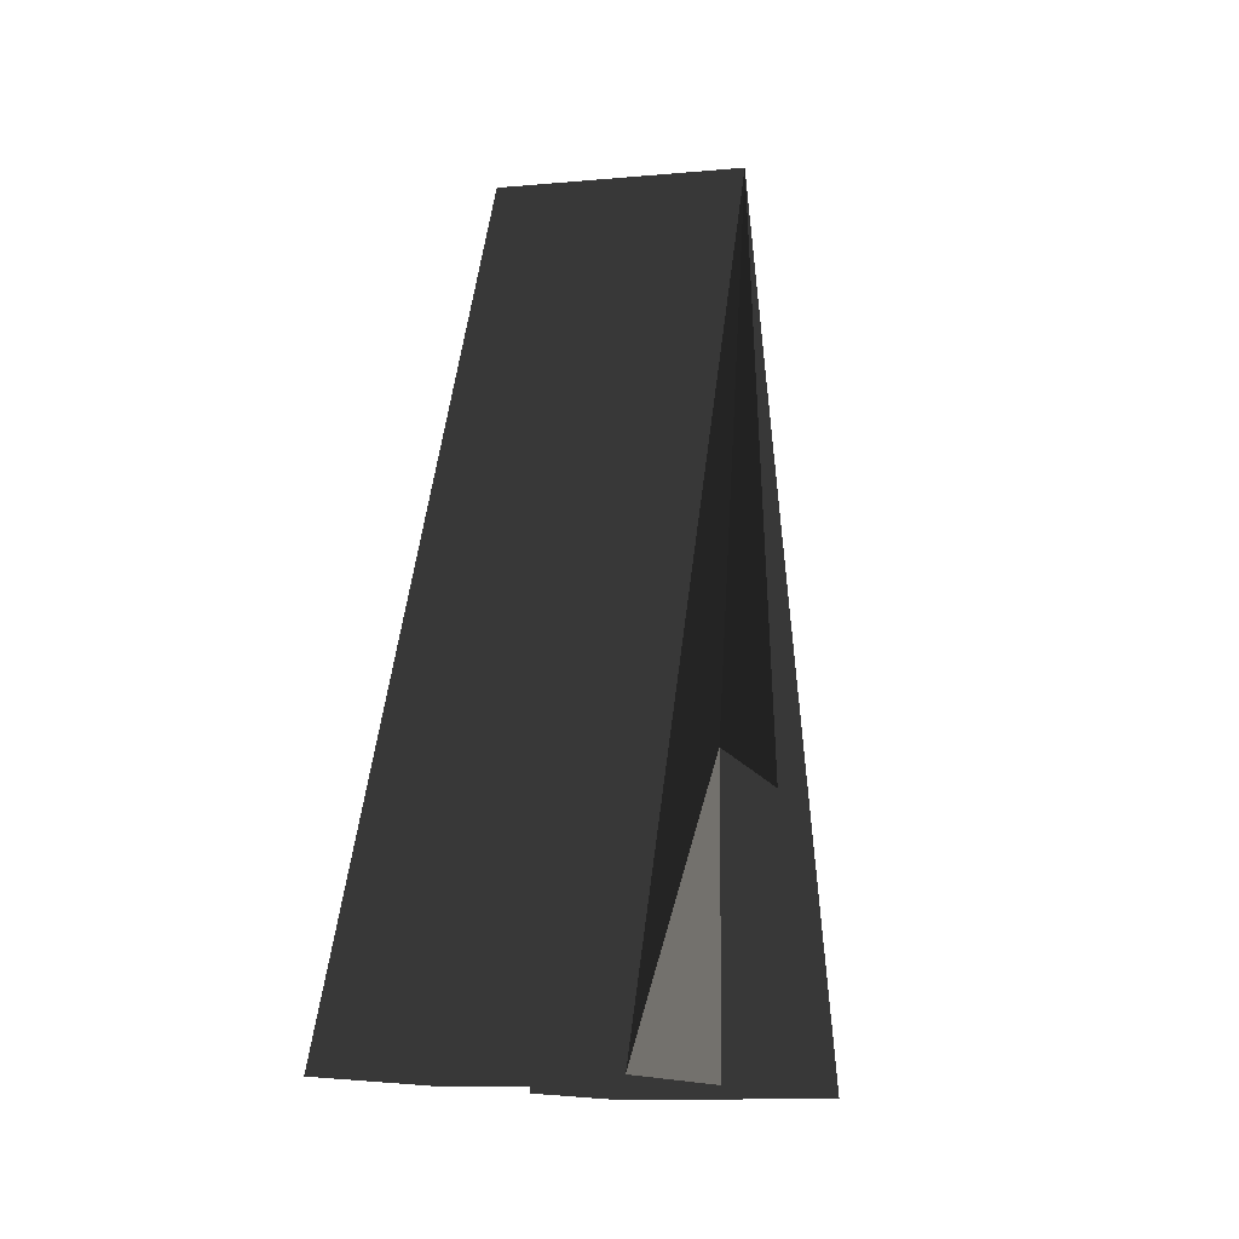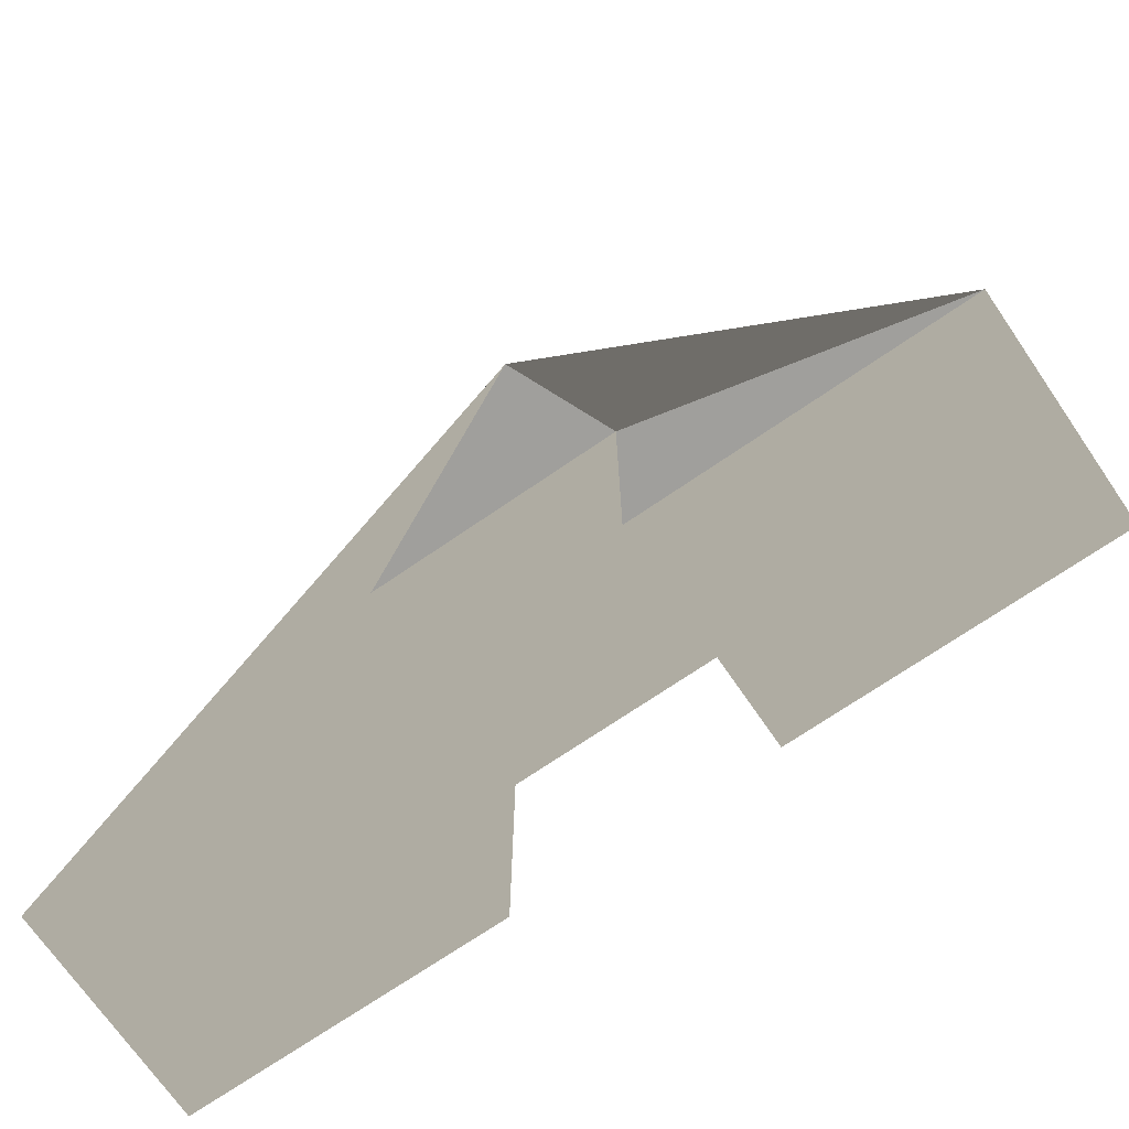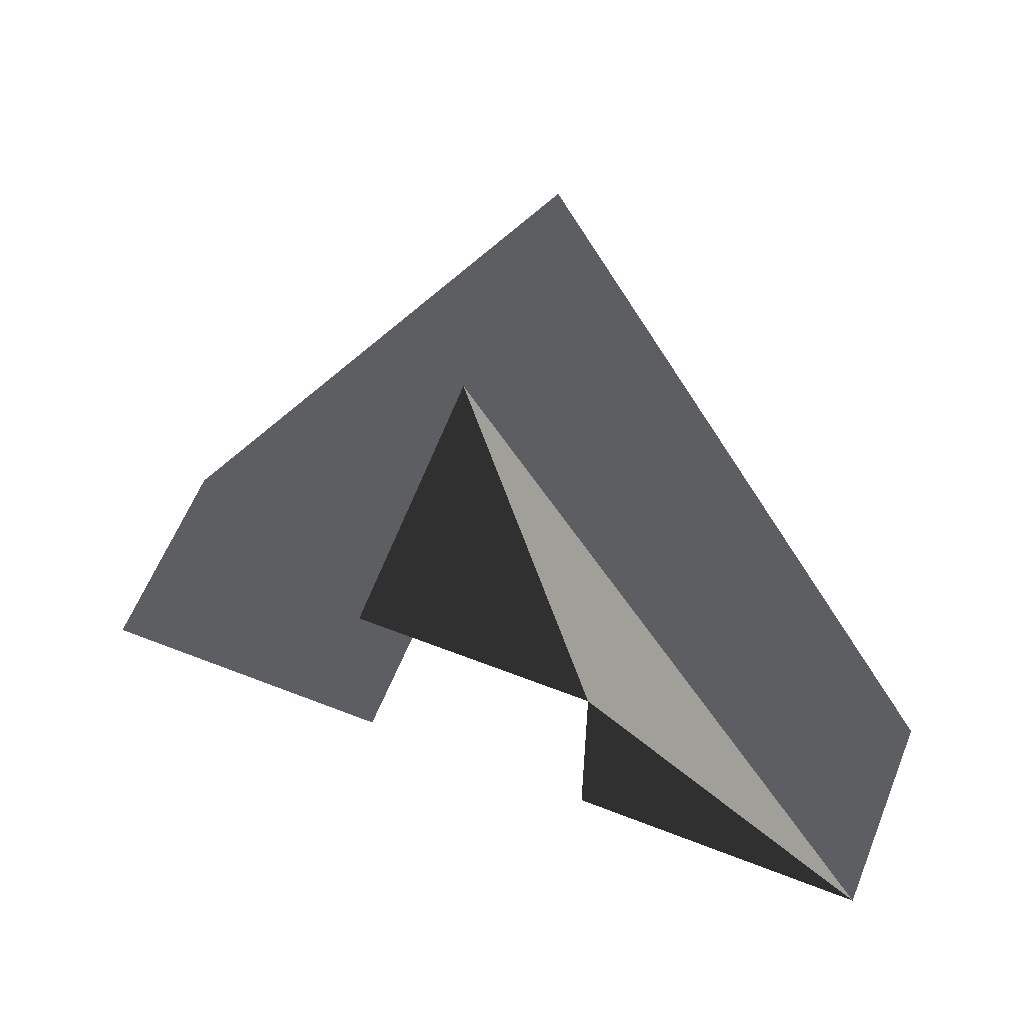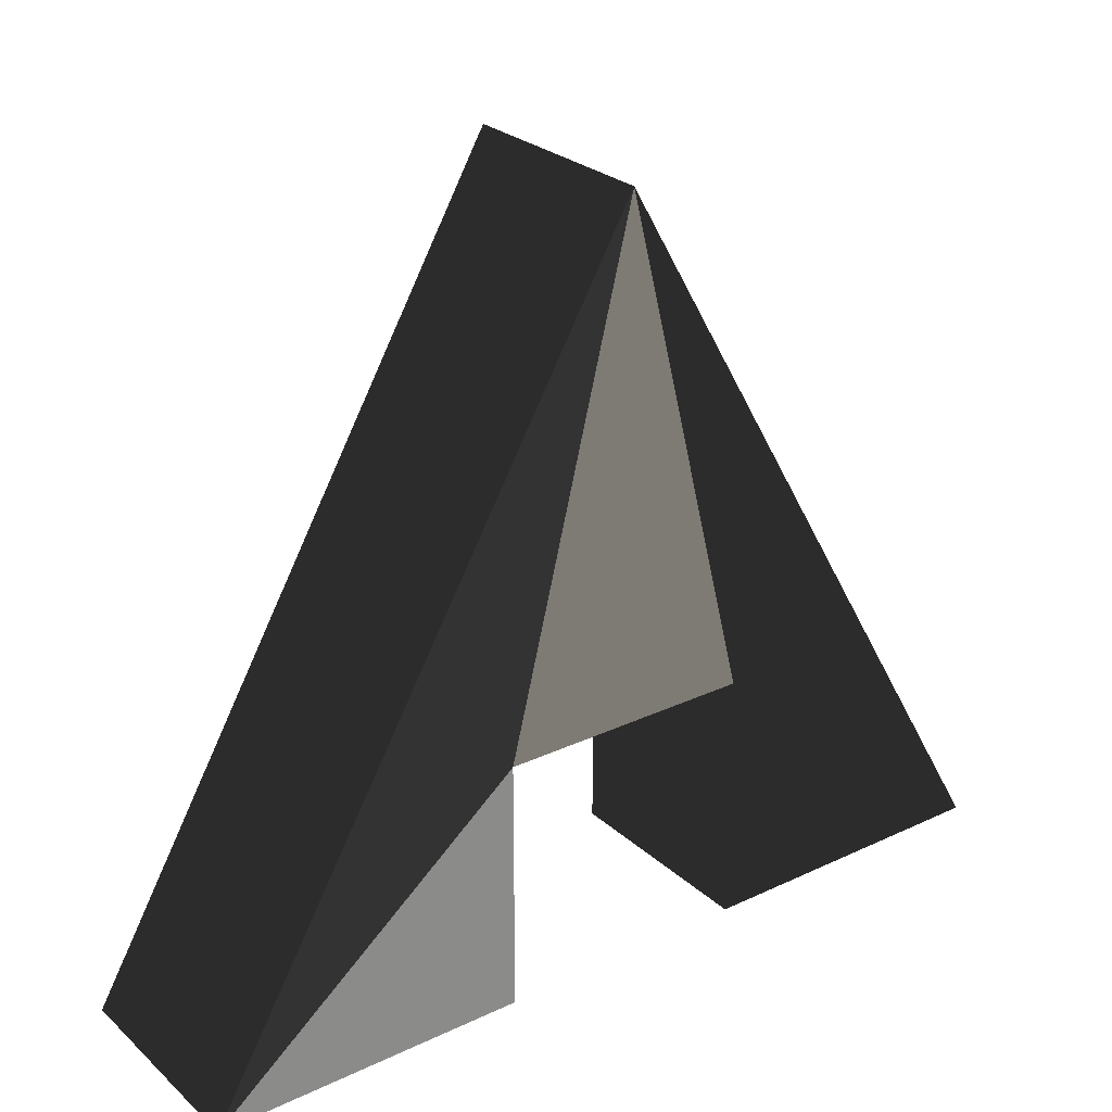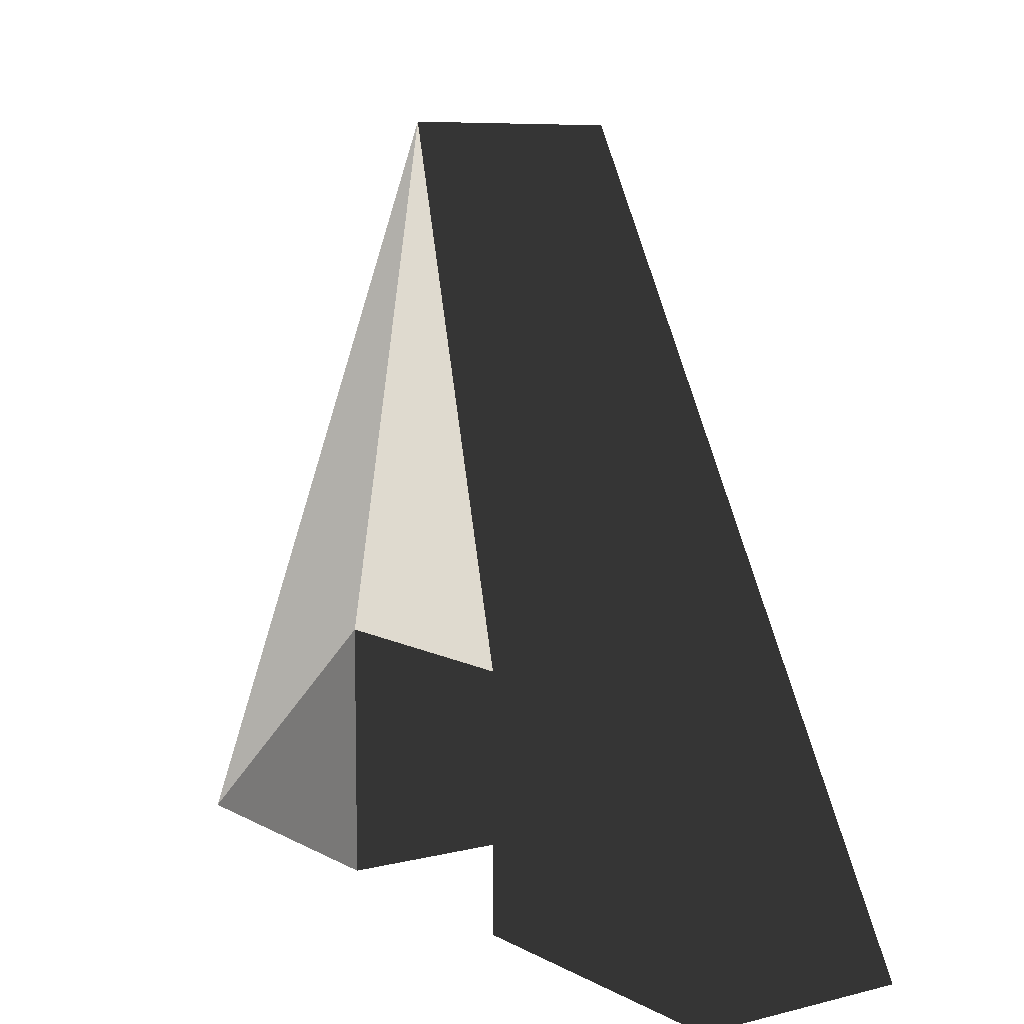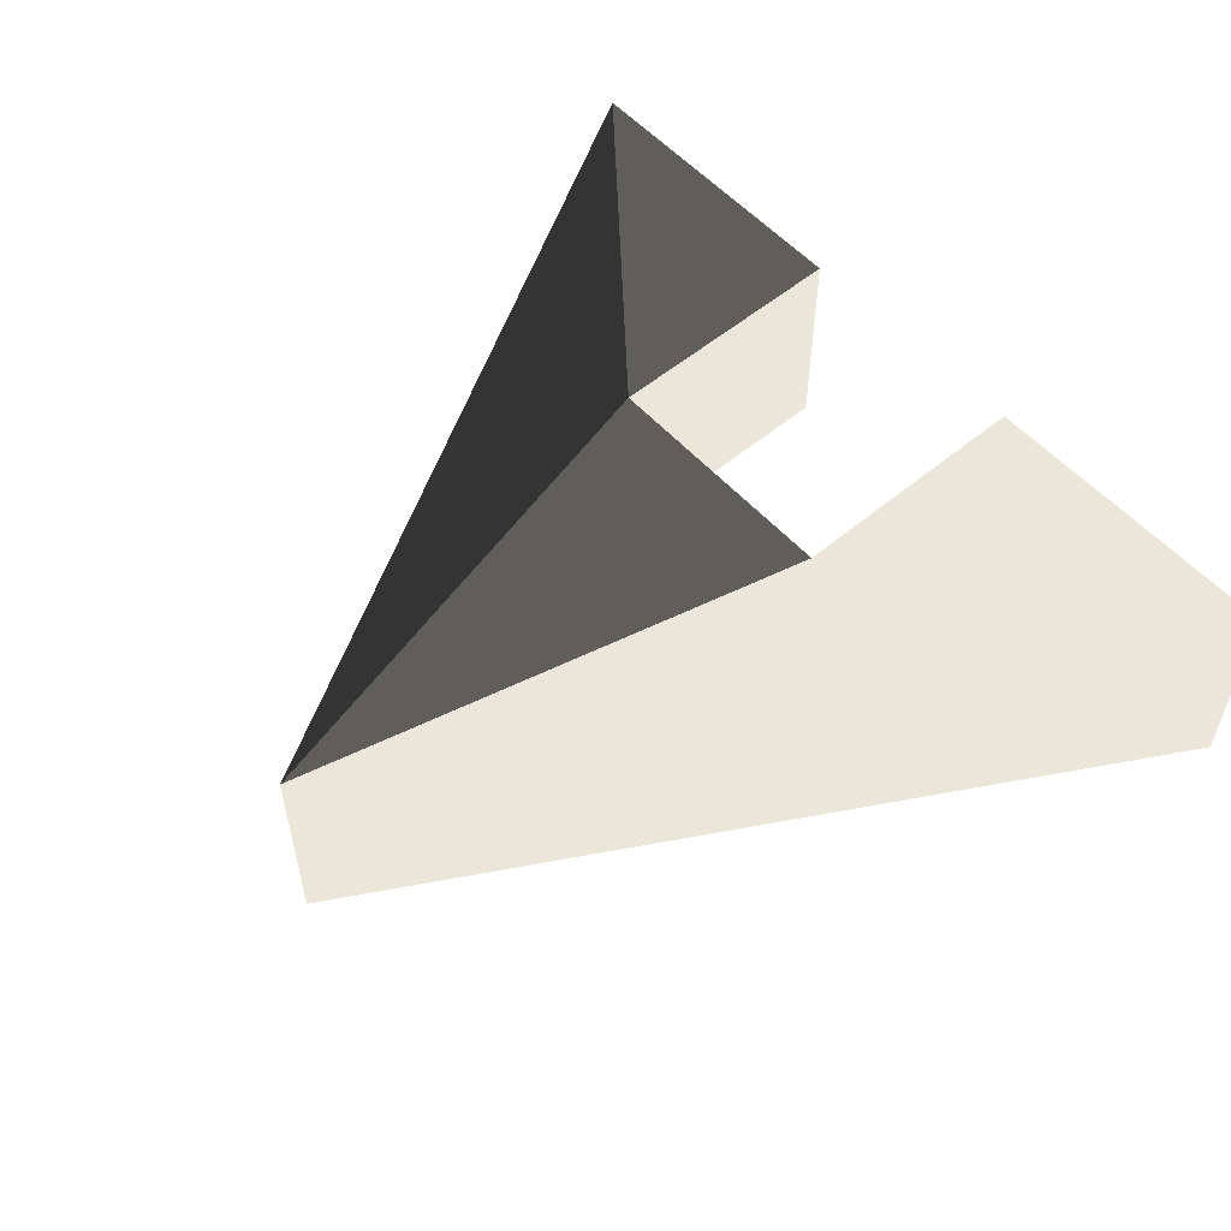
<metadata>
{"format":"obj","ext":"obj","renderer":"f3d","projection":"perspective","resolution":1024,"background":"white","views":[{"elev":-10.8,"azim":103.3,"up":"+Y"},{"elev":-71.2,"azim":34.5,"up":"+Y"},{"elev":59.9,"azim":21.9,"up":"+Y"},{"elev":26.6,"azim":143.7,"up":"+Y"},{"elev":7.9,"azim":-124.4,"up":"+Y"},{"elev":55.2,"azim":-131.2,"up":"+Z"}]}
</metadata>
<code>
v 57.06 -49.41 -0.001
v 16.37 -49.41 -0.001
v 16.37 -16.47 -0.001
v -57.06 -49.41 28
v -16.37 -49.41 28
v -16.37 -16.47 28
v 57.06 -49.41 28
v -0 49.41 -0.001
v 16.37 -16.47 28
v 16.37 -49.41 28
v 0 49.41 28
v -16.37 -16.47 -0.001
v -16.37 -49.41 -0.001
v -57.06 -49.41 -0.001
f 3 1 2
f 5 6 4
f 11 4 6
f 9 10 7
f 1 3 8
f 8 3 12
f 6 9 11
f 7 11 9
f 7 10 2
f 7 2 1
f 8 12 14
f 13 14 12
f 3 2 10
f 3 10 9
f 4 11 14
f 8 14 11
f 5 4 14
f 5 14 13
f 3 9 6
f 3 6 12
f 8 11 7
f 8 7 1
f 5 13 12
f 5 12 6

</code>
